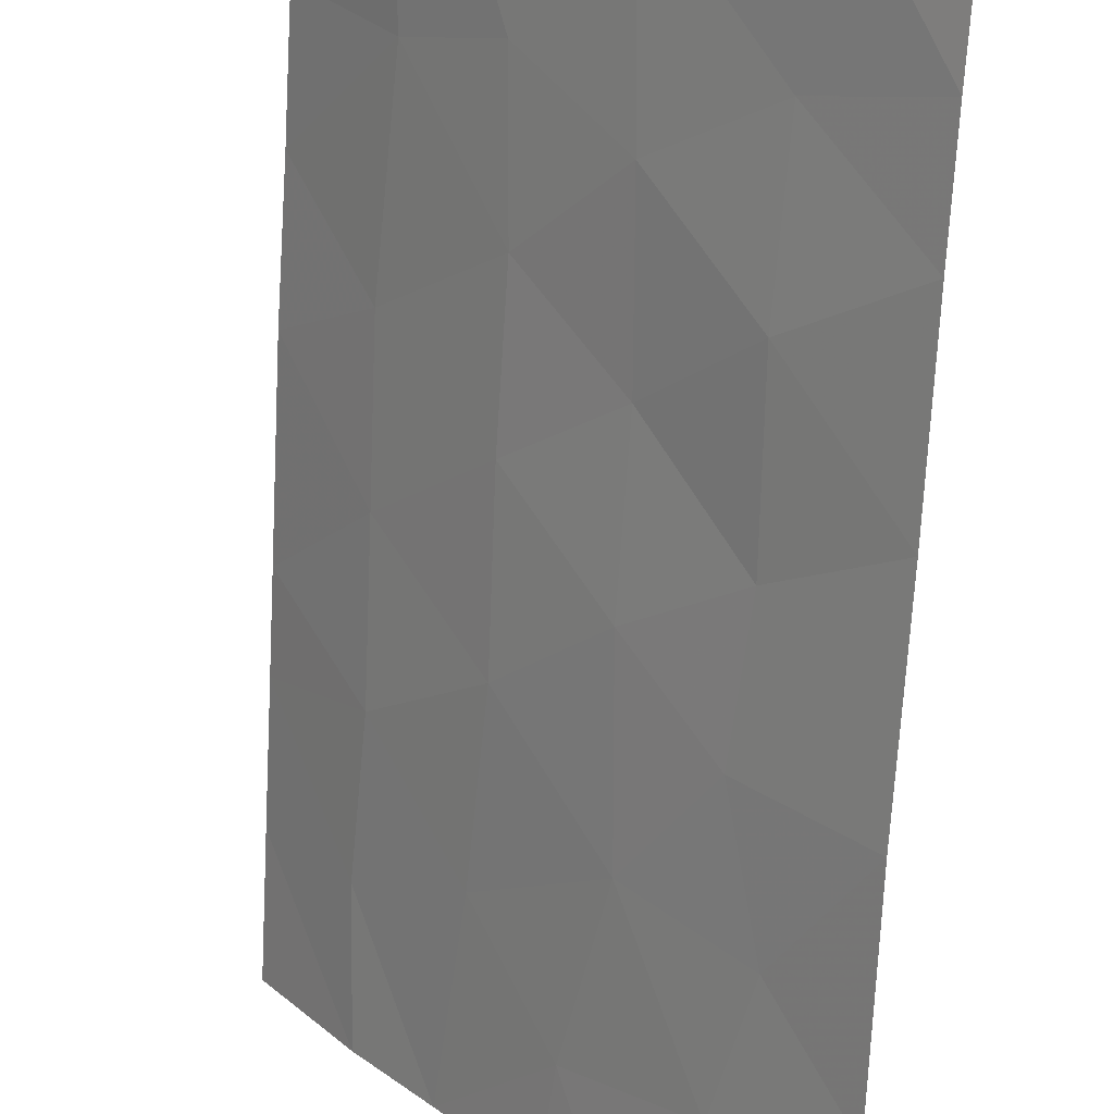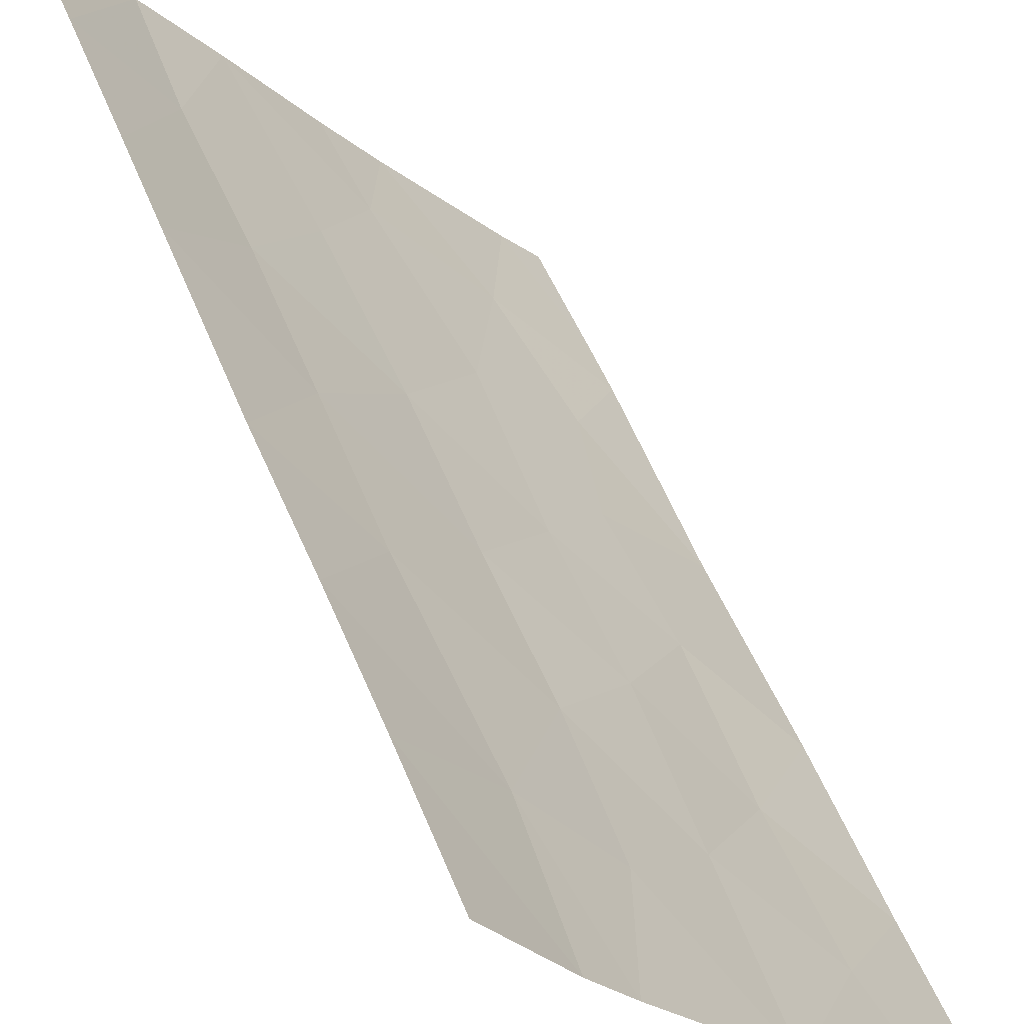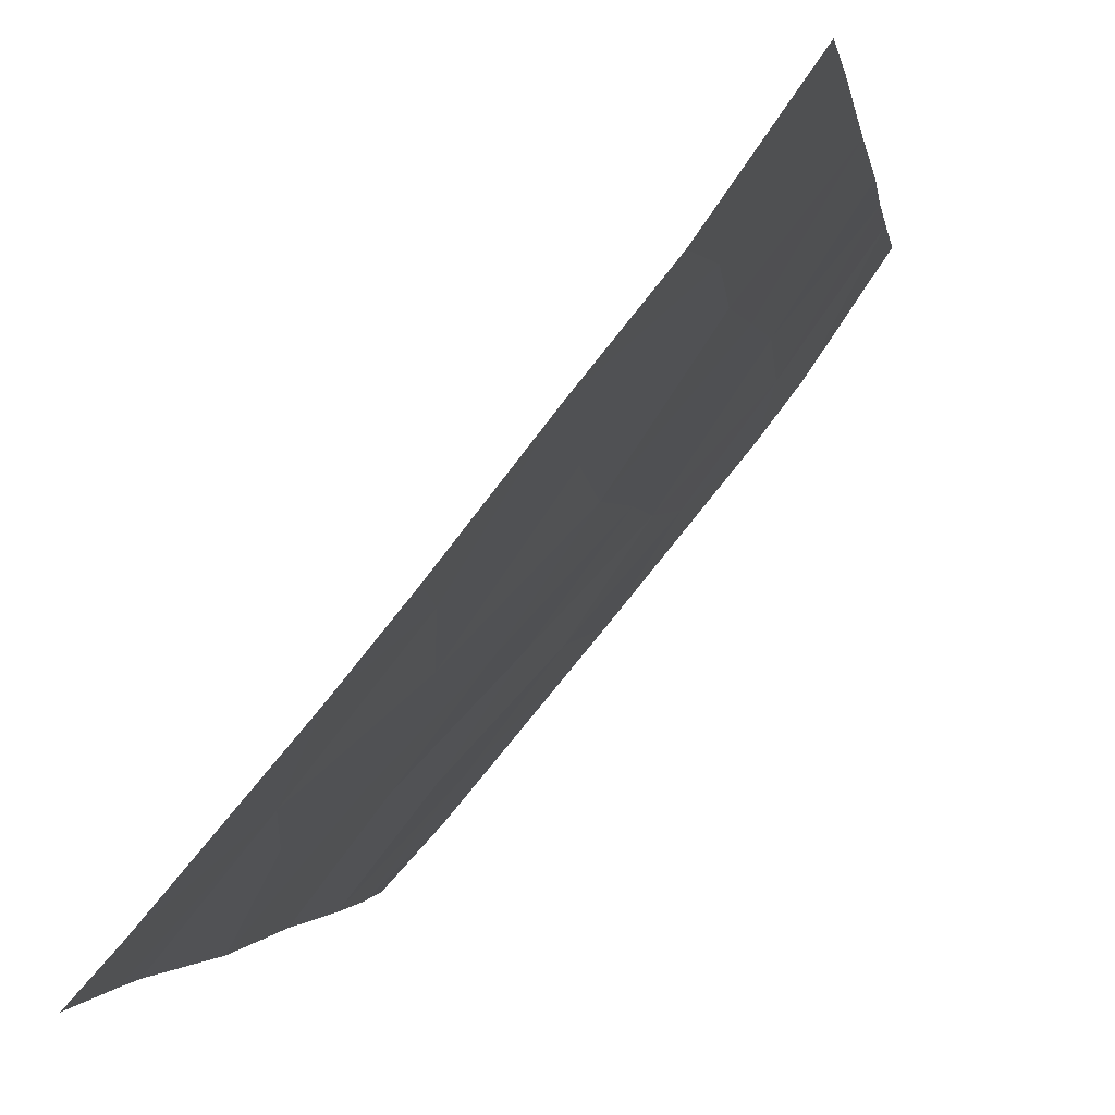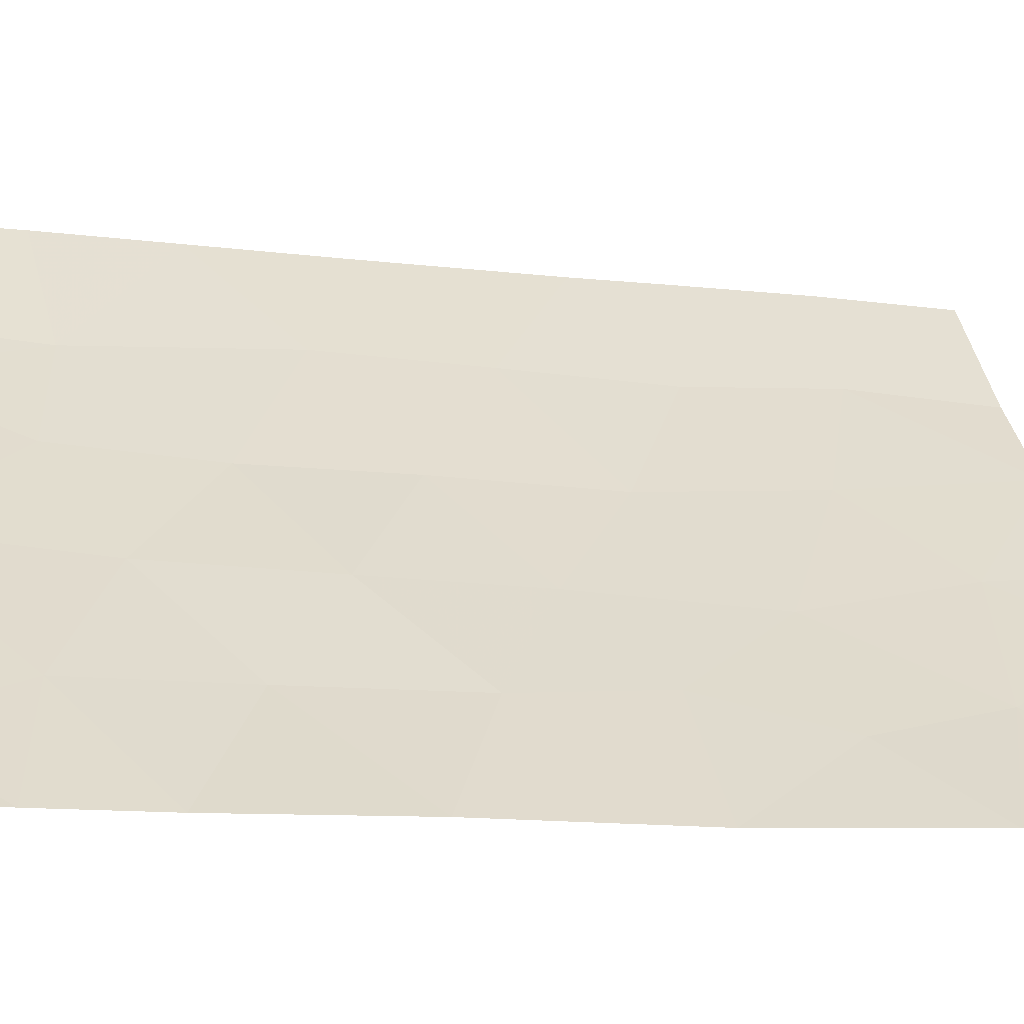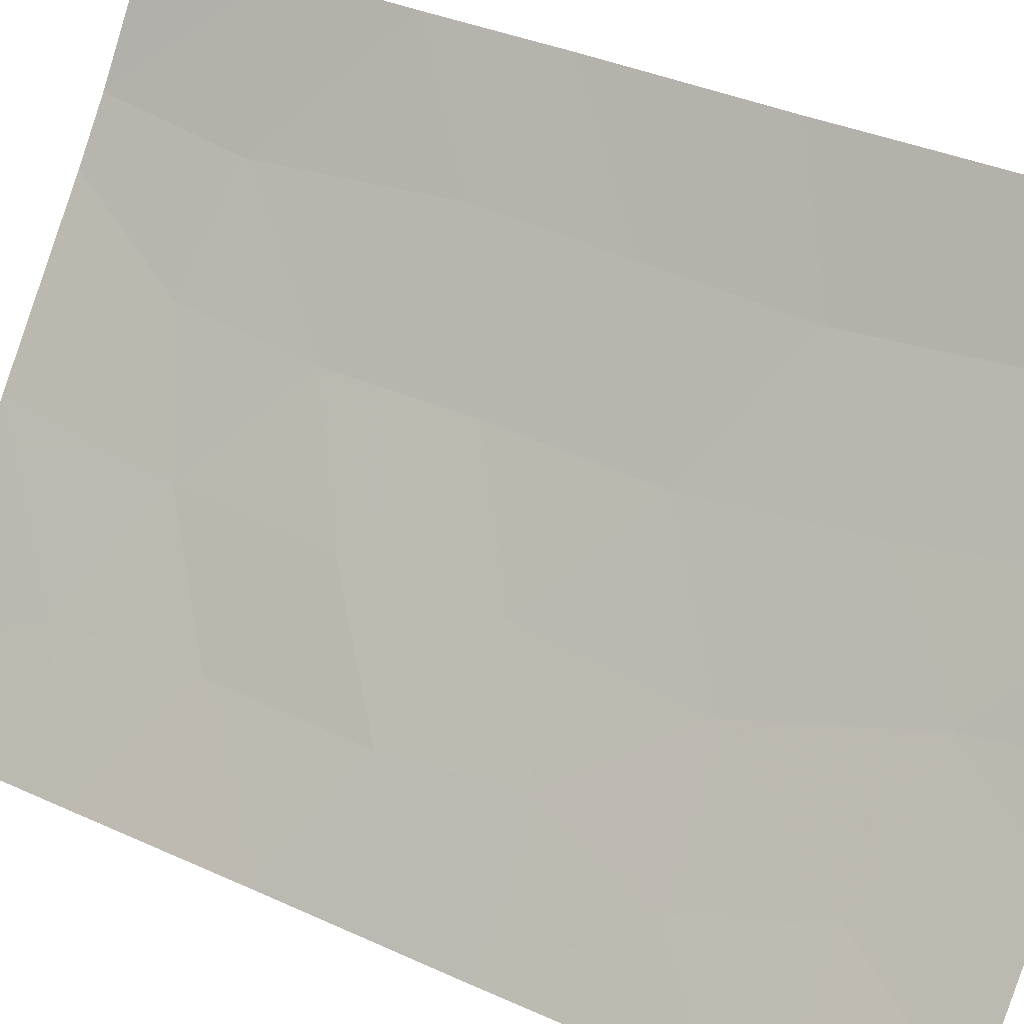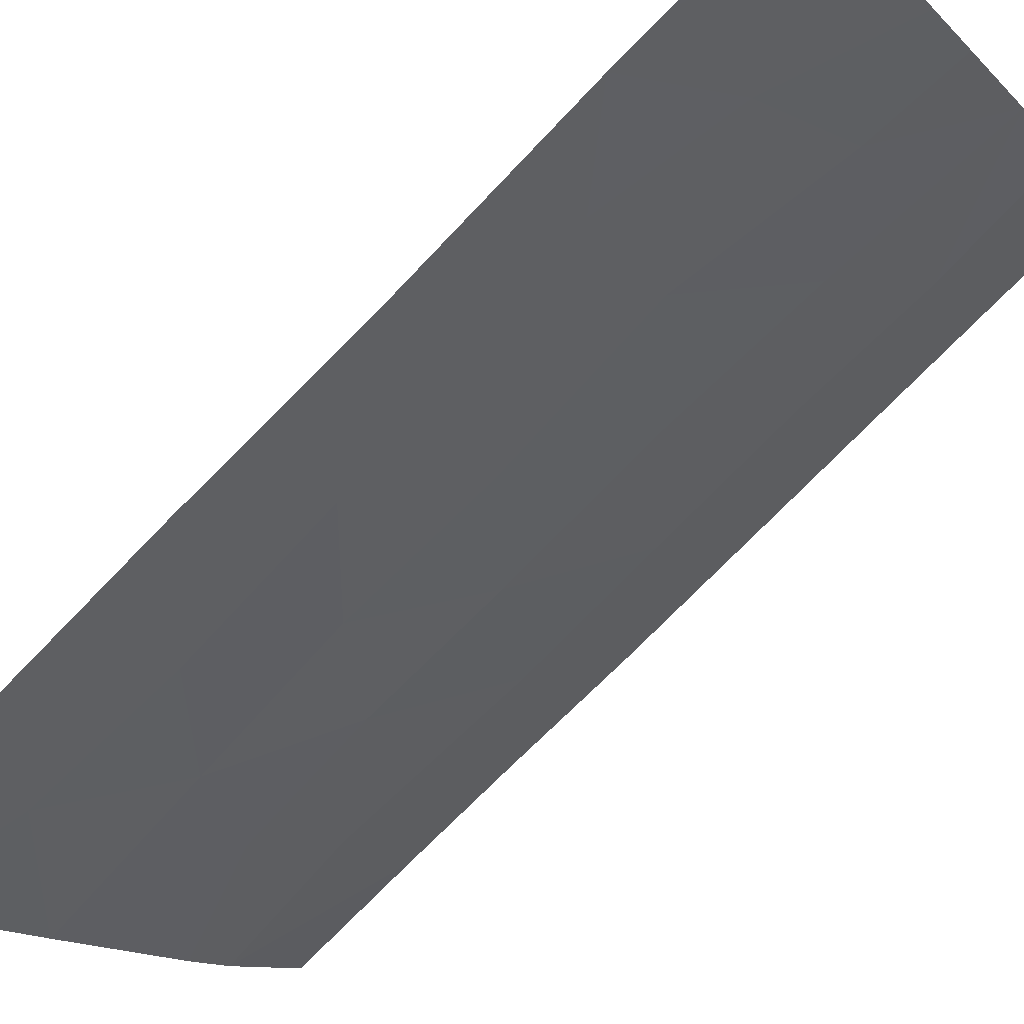
<metadata>
{"format":"obj","ext":"obj","renderer":"f3d","projection":"perspective","resolution":1024,"background":"white","views":[{"elev":-70.6,"azim":176.2,"up":"+Y"},{"elev":49.8,"azim":158.0,"up":"+Y"},{"elev":-0.4,"azim":7.0,"up":"+Y"},{"elev":-15.0,"azim":-107.8,"up":"+Y"},{"elev":37.1,"azim":-59.0,"up":"+Y"},{"elev":-73.8,"azim":-45.3,"up":"+Y"}]}
</metadata>
<code>
v -27.41 86.2 39.73
v -32.8 79.52 42.63
v -27.46 86.3 45.48
v -27.42 86.26 43.07
v -28.44 84.88 44.37
v -32.75 79.45 40.43
v -31.65 80.73 39.41
v -32.74 79.43 39.07
v -28.3 84.79 38
v -27.39 86.15 38
v -32.88 79.67 47.78
v -31.71 80.82 43.4
v -30.65 82.06 44.3
v -27.49 86.38 48.3
v -28.52 84.96 50
v -28.48 84.86 46.35
v -29.62 83.35 45.39
v -27.43 86.22 41.32
v -31.01 81.87 50
v -32.44 80.2 50
v -31.7 81 48.39
v -32.81 79.55 45.14
v -29.36 83.94 50
v -30.35 82.68 50
v -27.52 86.38 50
v -28.81 84.13 38
v -29.56 83.36 43.3
v -29.44 83.4 39.61
v -30.37 82.22 38
v -29.56 83.31 41.43
v -32.74 79.43 38
v -32.07 80.18 38
v -27.47 86.33 46.65
v -32.89 79.68 48.43
v -31.62 80.78 41.33
v -32.9 79.7 50
v -28.48 84.66 39.9
v -30.45 82.51 48.72
v -31.6 80.98 45.13
v -30.65 82.05 42.31
v -29.54 83.58 47.56
v -32.01 80.58 46.73
v -28.38 84.9 42.42
v -30.53 82.07 40.27
v -30.8 81.98 46.59
v -28.43 85.03 48.21
f 4 3 5
f 5 43 4
f 7 6 8
f 9 10 1
f 7 29 44
f 14 15 46
f 18 4 43
f 19 20 21
f 21 45 38
f 37 9 1
f 22 12 39
f 27 17 13
f 12 40 13
f 23 24 38
f 15 14 25
f 9 37 26
f 41 17 16
f 26 37 28
f 29 28 44
f 28 30 44
f 37 43 30
f 28 37 30
f 8 31 32
f 29 26 28
f 30 43 27
f 46 15 23
f 3 33 16
f 33 14 46
f 3 16 5
f 33 46 16
f 17 27 5
f 27 43 5
f 11 42 21
f 11 21 34
f 12 2 35
f 35 44 40
f 22 2 12
f 6 7 35
f 36 34 20
f 42 22 39
f 7 8 32
f 32 29 7
f 2 6 35
f 16 17 5
f 21 38 19
f 39 12 13
f 40 27 13
f 41 16 46
f 41 38 45
f 46 23 41
f 38 41 23
f 41 45 17
f 42 11 22
f 24 19 38
f 1 18 37
f 43 37 18
f 42 45 21
f 35 40 12
f 27 40 30
f 7 44 35
f 30 40 44
f 45 39 13
f 39 45 42
f 13 17 45
f 21 20 34

</code>
